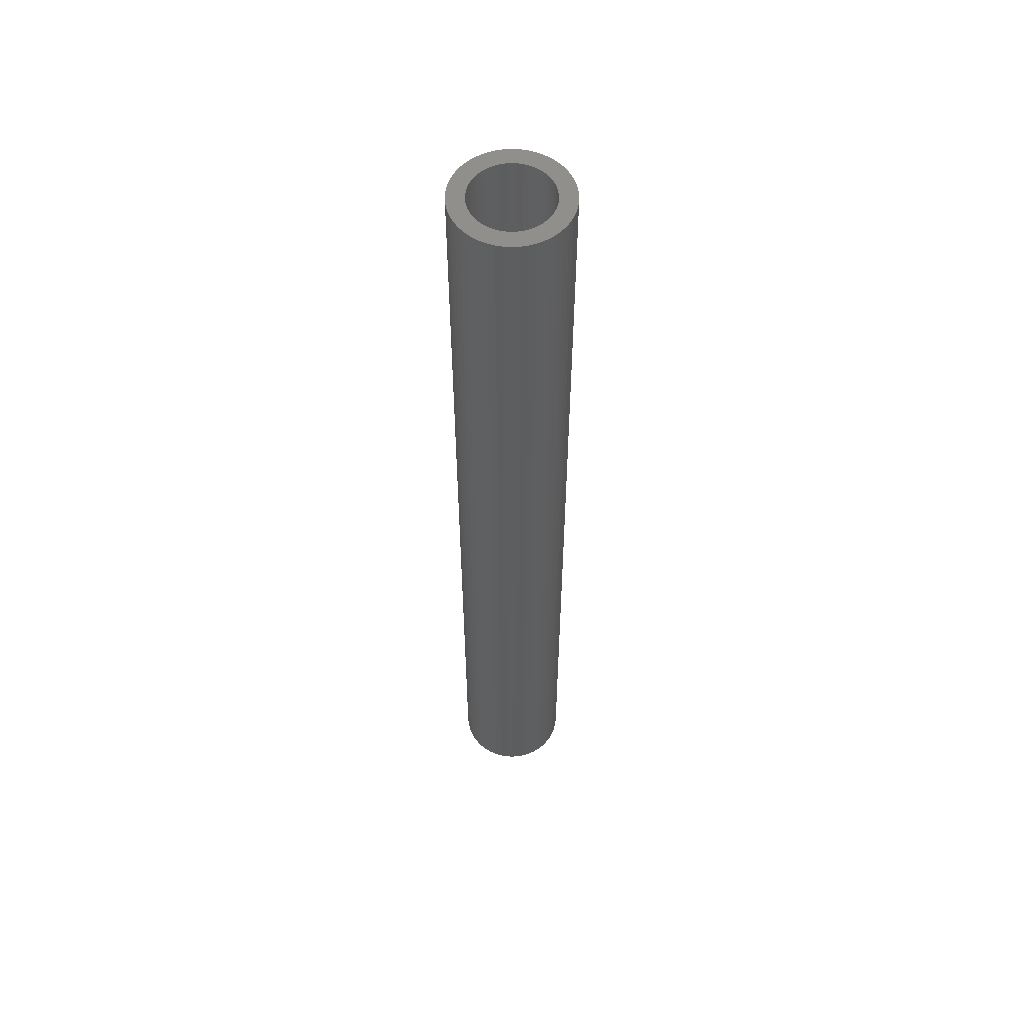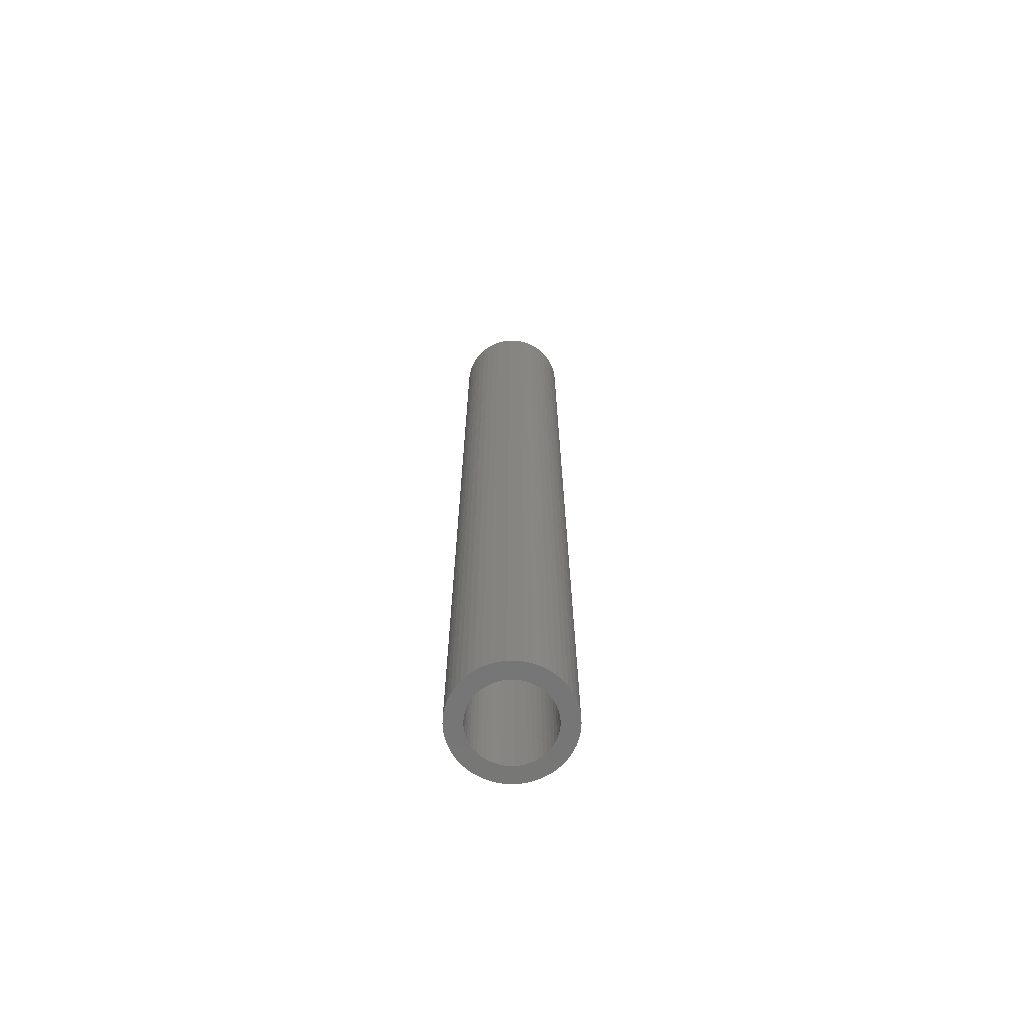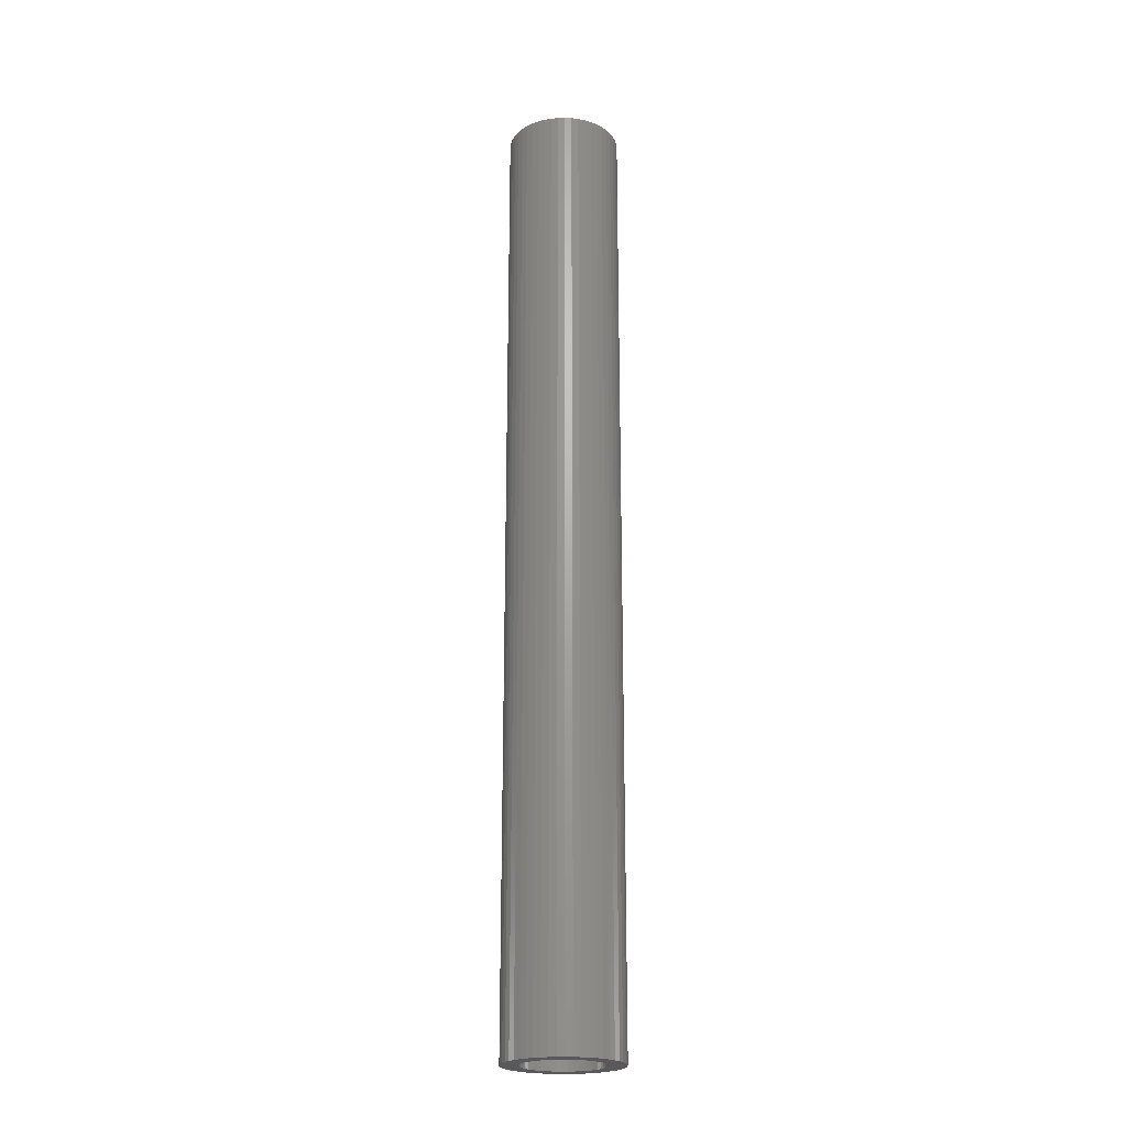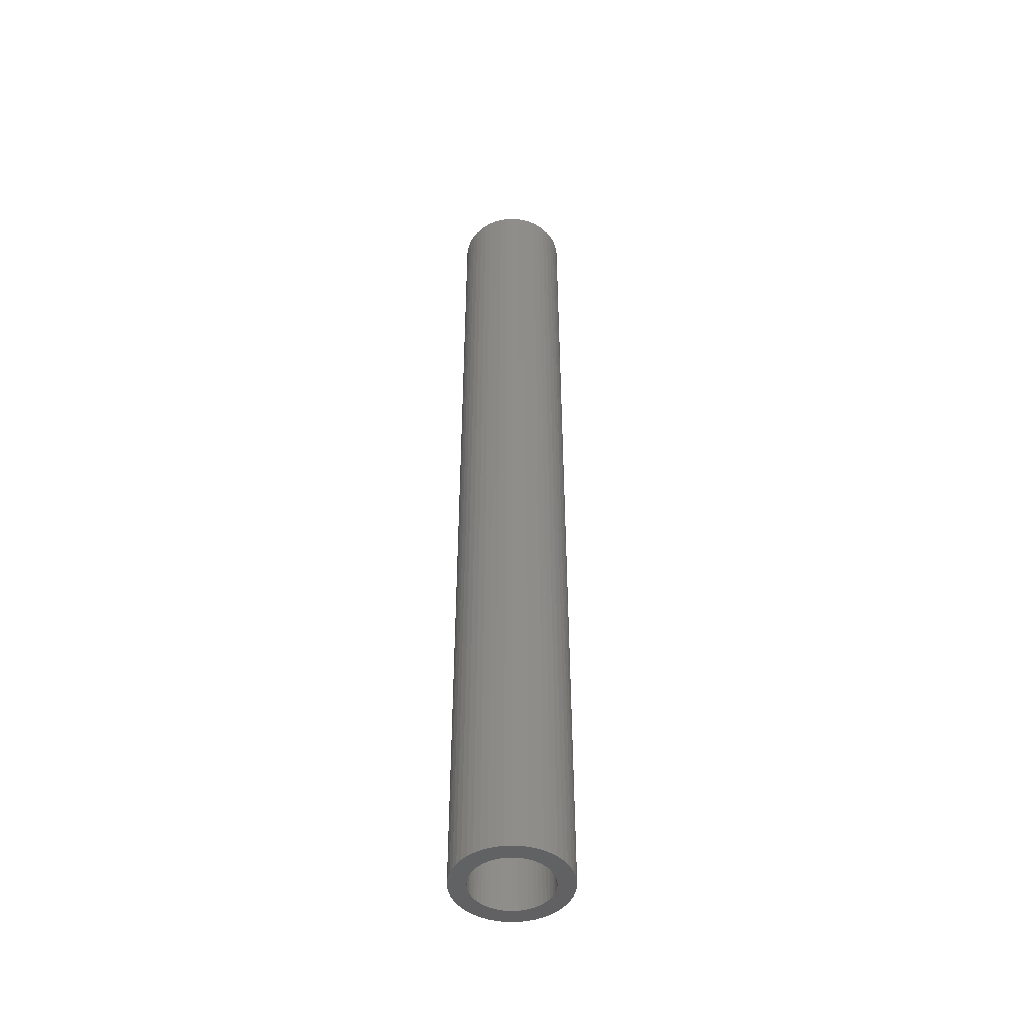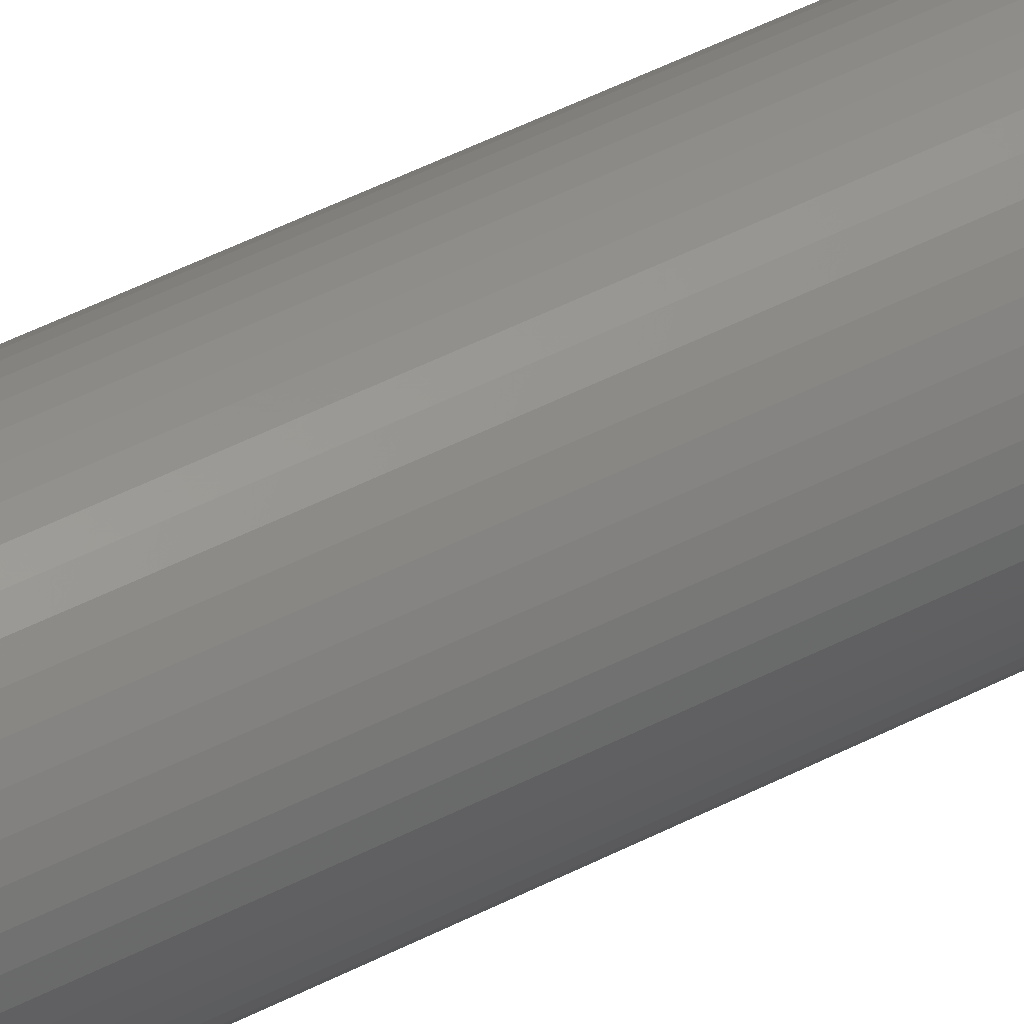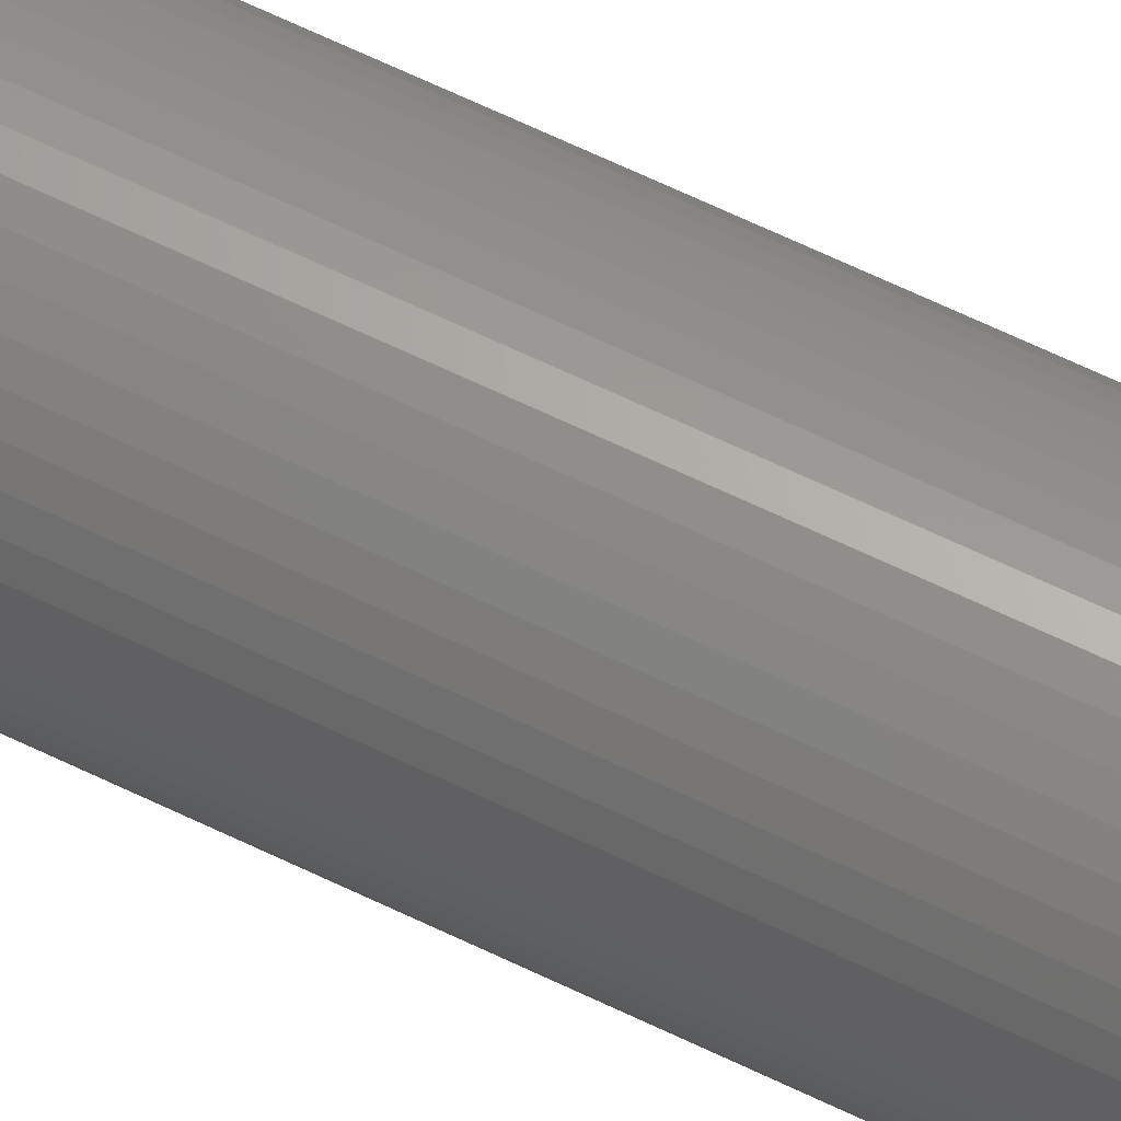
<metadata>
{"format":"stl","ext":"stl","renderer":"f3d","projection":"perspective","resolution":1024,"background":"white","views":[{"elev":56.1,"azim":-147.5,"up":"+Z"},{"elev":-68.8,"azim":-78.9,"up":"+Z"},{"elev":-22.1,"azim":124.8,"up":"+Z"},{"elev":-47.1,"azim":-162.1,"up":"+Z"},{"elev":47.0,"azim":-120.6,"up":"+Y"},{"elev":65.3,"azim":-64.1,"up":"+Y"}]}
</metadata>
<code>
# stl→obj: 200 verts, 400 faces
v 5 0 42
v 4.961 0.6267 -42
v 4.961 0.6267 42
v 5 0 -42
v -5 0 -42
v -4.961 0.6267 42
v -4.961 0.6267 -42
v -5 0 42
v 0.314 4.99 -42
v -0.314 4.99 42
v 0.314 4.99 42
v -0.314 4.99 -42
v -0.314 -4.99 -42
v 0.314 -4.99 42
v -0.314 -4.99 42
v 0.314 -4.99 -42
v 3.645 3.423 -42
v 3.187 3.853 42
v 3.645 3.423 42
v 3.187 3.853 -42
v -3.187 3.853 -42
v -3.645 3.423 42
v -3.187 3.853 42
v -3.645 3.423 -42
v -1.545 4.755 -42
v -2.129 4.524 42
v -1.545 4.755 42
v -2.129 4.524 -42
v 4.649 1.841 42
v 4.382 2.409 -42
v 4.382 2.409 42
v 4.649 1.841 -42
v 4.843 1.243 -42
v 4.843 1.243 42
v 2.129 4.524 -42
v 1.545 4.755 42
v 2.129 4.524 42
v 1.545 4.755 -42
v 0.9369 4.911 42
v 0.9369 4.911 -42
v 2.679 4.222 -42
v 2.679 4.222 42
v -4.649 1.841 -42
v -4.382 2.409 42
v -4.382 2.409 -42
v -4.649 1.841 42
v -4.045 2.939 -42
v -4.045 2.939 42
v -4.843 1.243 -42
v -4.843 1.243 42
v -0.9369 4.911 -42
v -0.9369 4.911 42
v 0.9369 -4.911 42
v 0.9369 -4.911 -42
v 4.045 2.939 42
v 4.045 2.939 -42
v 3.5 0 42
v 3.472 0.4387 42
v 4.961 -0.6267 42
v 3.39 0.8704 42
v 3.472 -0.4387 42
v 3.254 1.288 42
v 4.843 -1.243 42
v 3.067 1.686 42
v 3.39 -0.8704 42
v 2.832 2.057 42
v 4.649 -1.841 42
v 3.254 -1.288 42
v 2.551 2.396 42
v 2.231 2.697 42
v 1.875 2.955 42
v 1.49 3.167 42
v 1.082 3.329 42
v 0.6558 3.438 42
v 0.2198 3.493 42
v -0.2198 3.493 42
v -0.6558 3.438 42
v -1.082 3.329 42
v -1.49 3.167 42
v -1.875 2.955 42
v -2.679 4.222 42
v -2.231 2.697 42
v -2.551 2.396 42
v -2.832 2.057 42
v -3.067 1.686 42
v -3.254 1.288 42
v 4.382 -2.409 42
v 3.067 -1.686 42
v 4.045 -2.939 42
v 2.832 -2.057 42
v 3.645 -3.423 42
v 2.551 -2.396 42
v 3.187 -3.853 42
v 2.231 -2.697 42
v 2.679 -4.222 42
v 1.875 -2.955 42
v 2.129 -4.524 42
v 1.49 -3.167 42
v 1.545 -4.755 42
v 1.082 -3.329 42
v 0.6558 -3.438 42
v 0.2198 -3.493 42
v -0.2198 -3.493 42
v -0.6558 -3.438 42
v -0.9369 -4.911 42
v -1.082 -3.329 42
v -1.545 -4.755 42
v -1.49 -3.167 42
v -2.129 -4.524 42
v -1.875 -2.955 42
v -2.679 -4.222 42
v -2.231 -2.697 42
v -3.187 -3.853 42
v -2.551 -2.396 42
v -3.645 -3.423 42
v -2.832 -2.057 42
v -4.045 -2.939 42
v -3.067 -1.686 42
v -4.382 -2.409 42
v -3.254 -1.288 42
v -4.649 -1.841 42
v -3.39 -0.8704 42
v -4.843 -1.243 42
v -3.472 -0.4387 42
v -4.961 -0.6267 42
v -3.5 0 42
v -3.39 0.8704 42
v -3.472 0.4387 42
v -2.679 4.222 -42
v 4.961 -0.6267 -42
v 4.843 -1.243 -42
v -3.645 -3.423 -42
v -3.187 -3.853 -42
v -4.382 -2.409 -42
v -4.649 -1.841 -42
v -4.045 -2.939 -42
v 3.5 0 -42
v 3.472 -0.4387 -42
v 3.39 -0.8704 -42
v 4.649 -1.841 -42
v 3.472 0.4387 -42
v 3.254 -1.288 -42
v 4.382 -2.409 -42
v 3.067 -1.686 -42
v 4.045 -2.939 -42
v 3.39 0.8704 -42
v 2.832 -2.057 -42
v 3.645 -3.423 -42
v 3.254 1.288 -42
v 2.551 -2.396 -42
v 3.187 -3.853 -42
v 2.231 -2.697 -42
v 2.679 -4.222 -42
v 1.875 -2.955 -42
v 2.129 -4.524 -42
v 1.49 -3.167 -42
v 1.545 -4.755 -42
v 1.082 -3.329 -42
v 0.6558 -3.438 -42
v 0.2198 -3.493 -42
v -0.2198 -3.493 -42
v -0.6558 -3.438 -42
v -0.9369 -4.911 -42
v -1.082 -3.329 -42
v -1.545 -4.755 -42
v -1.49 -3.167 -42
v -2.129 -4.524 -42
v -1.875 -2.955 -42
v -2.679 -4.222 -42
v -2.231 -2.697 -42
v -2.551 -2.396 -42
v -2.832 -2.057 -42
v -3.067 -1.686 -42
v -3.254 -1.288 -42
v 3.067 1.686 -42
v 2.832 2.057 -42
v 2.551 2.396 -42
v 2.231 2.697 -42
v 1.875 2.955 -42
v 1.49 3.167 -42
v 1.082 3.329 -42
v 0.6558 3.438 -42
v 0.2198 3.493 -42
v -0.2198 3.493 -42
v -0.6558 3.438 -42
v -1.082 3.329 -42
v -1.49 3.167 -42
v -1.875 2.955 -42
v -2.231 2.697 -42
v -2.551 2.396 -42
v -2.832 2.057 -42
v -3.067 1.686 -42
v -3.254 1.288 -42
v -3.39 0.8704 -42
v -3.472 0.4387 -42
v -3.5 0 -42
v -3.39 -0.8704 -42
v -4.843 -1.243 -42
v -3.472 -0.4387 -42
v -4.961 -0.6267 -42
f 1 2 3
f 2 1 4
f 5 6 7
f 6 5 8
f 9 10 11
f 10 9 12
f 13 14 15
f 14 13 16
f 17 18 19
f 18 17 20
f 21 22 23
f 22 21 24
f 25 26 27
f 26 25 28
f 29 30 31
f 30 29 32
f 3 33 34
f 33 3 2
f 35 36 37
f 36 35 38
f 38 39 36
f 39 38 40
f 41 37 42
f 37 41 35
f 43 44 45
f 44 43 46
f 47 22 24
f 22 47 48
f 49 46 43
f 46 49 50
f 51 27 52
f 27 51 25
f 16 53 14
f 53 16 54
f 34 32 29
f 32 34 33
f 55 17 19
f 17 55 56
f 31 56 55
f 56 31 30
f 40 11 39
f 11 40 9
f 20 42 18
f 42 20 41
f 45 48 47
f 48 45 44
f 7 50 49
f 50 7 6
f 57 1 3
f 58 3 34
f 1 57 59
f 60 34 29
f 61 59 57
f 62 29 31
f 59 61 63
f 64 31 55
f 65 63 61
f 66 55 19
f 63 65 67
f 68 67 65
f 3 58 57
f 34 60 58
f 29 62 60
f 69 19 18
f 31 64 62
f 55 66 64
f 70 18 42
f 19 69 66
f 18 70 69
f 71 42 37
f 42 71 70
f 72 37 36
f 37 72 71
f 36 73 72
f 39 73 36
f 39 74 73
f 11 74 39
f 11 75 74
f 11 76 75
f 10 76 11
f 10 77 76
f 52 77 10
f 52 78 77
f 27 78 52
f 78 27 79
f 26 79 27
f 79 26 80
f 81 80 26
f 80 81 82
f 23 82 81
f 82 23 83
f 22 83 23
f 83 22 84
f 48 84 22
f 84 48 85
f 44 85 48
f 46 86 44
f 85 44 86
f 67 68 87
f 88 87 68
f 87 88 89
f 90 89 88
f 89 90 91
f 92 91 90
f 91 92 93
f 94 93 92
f 93 94 95
f 96 95 94
f 95 96 97
f 98 97 96
f 97 98 99
f 100 99 98
f 100 53 99
f 101 53 100
f 101 14 53
f 102 14 101
f 103 14 102
f 103 15 14
f 104 15 103
f 104 105 15
f 106 105 104
f 107 106 108
f 106 107 105
f 109 108 110
f 108 109 107
f 111 110 112
f 113 112 114
f 110 111 109
f 115 114 116
f 117 116 118
f 112 113 111
f 119 118 120
f 121 120 122
f 123 122 124
f 114 115 113
f 125 124 126
f 86 46 127
f 50 127 46
f 116 117 115
f 127 50 128
f 118 119 117
f 6 128 50
f 120 121 119
f 128 6 126
f 122 123 121
f 8 126 6
f 124 125 123
f 126 8 125
f 28 81 26
f 81 28 129
f 129 23 81
f 23 129 21
f 12 52 10
f 52 12 51
f 59 4 1
f 4 59 130
f 63 130 59
f 130 63 131
f 132 113 115
f 113 132 133
f 134 121 135
f 121 134 119
f 132 117 136
f 117 132 115
f 137 4 130
f 138 130 131
f 4 137 2
f 139 131 140
f 141 2 137
f 142 140 143
f 2 141 33
f 144 143 145
f 146 33 141
f 147 145 148
f 33 146 32
f 149 32 146
f 130 138 137
f 131 139 138
f 140 142 139
f 150 148 151
f 143 144 142
f 145 147 144
f 152 151 153
f 148 150 147
f 151 152 150
f 154 153 155
f 153 154 152
f 156 155 157
f 155 156 154
f 157 158 156
f 54 158 157
f 54 159 158
f 16 159 54
f 16 160 159
f 16 161 160
f 13 161 16
f 13 162 161
f 163 162 13
f 163 164 162
f 165 164 163
f 164 165 166
f 167 166 165
f 166 167 168
f 169 168 167
f 168 169 170
f 133 170 169
f 170 133 171
f 132 171 133
f 171 132 172
f 136 172 132
f 172 136 173
f 134 173 136
f 135 174 134
f 173 134 174
f 32 149 30
f 175 30 149
f 30 175 56
f 176 56 175
f 56 176 17
f 177 17 176
f 17 177 20
f 178 20 177
f 20 178 41
f 179 41 178
f 41 179 35
f 180 35 179
f 35 180 38
f 181 38 180
f 181 40 38
f 182 40 181
f 182 9 40
f 183 9 182
f 184 9 183
f 184 12 9
f 185 12 184
f 185 51 12
f 186 51 185
f 25 186 187
f 186 25 51
f 28 187 188
f 187 28 25
f 129 188 189
f 21 189 190
f 188 129 28
f 24 190 191
f 47 191 192
f 189 21 129
f 45 192 193
f 43 193 194
f 49 194 195
f 190 24 21
f 7 195 196
f 174 135 197
f 198 197 135
f 191 47 24
f 197 198 199
f 192 45 47
f 200 199 198
f 193 43 45
f 199 200 196
f 194 49 43
f 5 196 200
f 195 7 49
f 196 5 7
f 155 95 97
f 95 155 153
f 87 140 67
f 140 87 143
f 165 105 107
f 105 165 163
f 135 123 198
f 123 135 121
f 151 91 93
f 91 151 148
f 157 97 99
f 97 157 155
f 54 99 53
f 99 54 157
f 89 143 87
f 143 89 145
f 91 145 89
f 145 91 148
f 67 131 63
f 131 67 140
f 163 15 105
f 15 163 13
f 167 107 109
f 107 167 165
f 136 119 134
f 119 136 117
f 198 125 200
f 125 198 123
f 200 8 5
f 8 200 125
f 153 93 95
f 93 153 151
f 169 109 111
f 109 169 167
f 133 111 113
f 111 133 169
f 137 58 141
f 58 137 57
f 126 195 128
f 195 126 196
f 184 75 76
f 75 184 183
f 178 69 70
f 69 178 177
f 190 82 83
f 82 190 189
f 187 78 79
f 78 187 186
f 149 64 175
f 64 149 62
f 141 60 146
f 60 141 58
f 175 66 176
f 66 175 64
f 181 72 73
f 72 181 180
f 179 70 71
f 70 179 178
f 85 191 84
f 191 85 192
f 84 190 83
f 190 84 191
f 127 193 86
f 193 127 194
f 189 80 82
f 80 189 188
f 185 76 77
f 76 185 184
f 138 57 137
f 57 138 61
f 162 106 104
f 106 162 164
f 118 174 120
f 174 118 173
f 159 102 101
f 102 159 160
f 146 62 149
f 62 146 60
f 176 69 177
f 69 176 66
f 182 73 74
f 73 182 181
f 183 74 75
f 74 183 182
f 180 71 72
f 71 180 179
f 86 192 85
f 192 86 193
f 128 194 127
f 194 128 195
f 186 77 78
f 77 186 185
f 142 65 139
f 65 142 68
f 139 61 138
f 61 139 65
f 120 197 122
f 197 120 174
f 156 100 98
f 100 156 158
f 158 101 100
f 101 158 159
f 188 79 80
f 79 188 187
f 150 94 92
f 94 150 152
f 147 88 144
f 88 147 90
f 160 103 102
f 103 160 161
f 164 108 106
f 108 164 166
f 114 172 116
f 172 114 171
f 124 196 126
f 196 124 199
f 122 199 124
f 199 122 197
f 154 98 96
f 98 154 156
f 144 68 142
f 68 144 88
f 161 104 103
f 104 161 162
f 168 112 110
f 112 168 170
f 170 114 112
f 114 170 171
f 116 173 118
f 173 116 172
f 152 96 94
f 96 152 154
f 150 90 147
f 90 150 92
f 166 110 108
f 110 166 168

</code>
